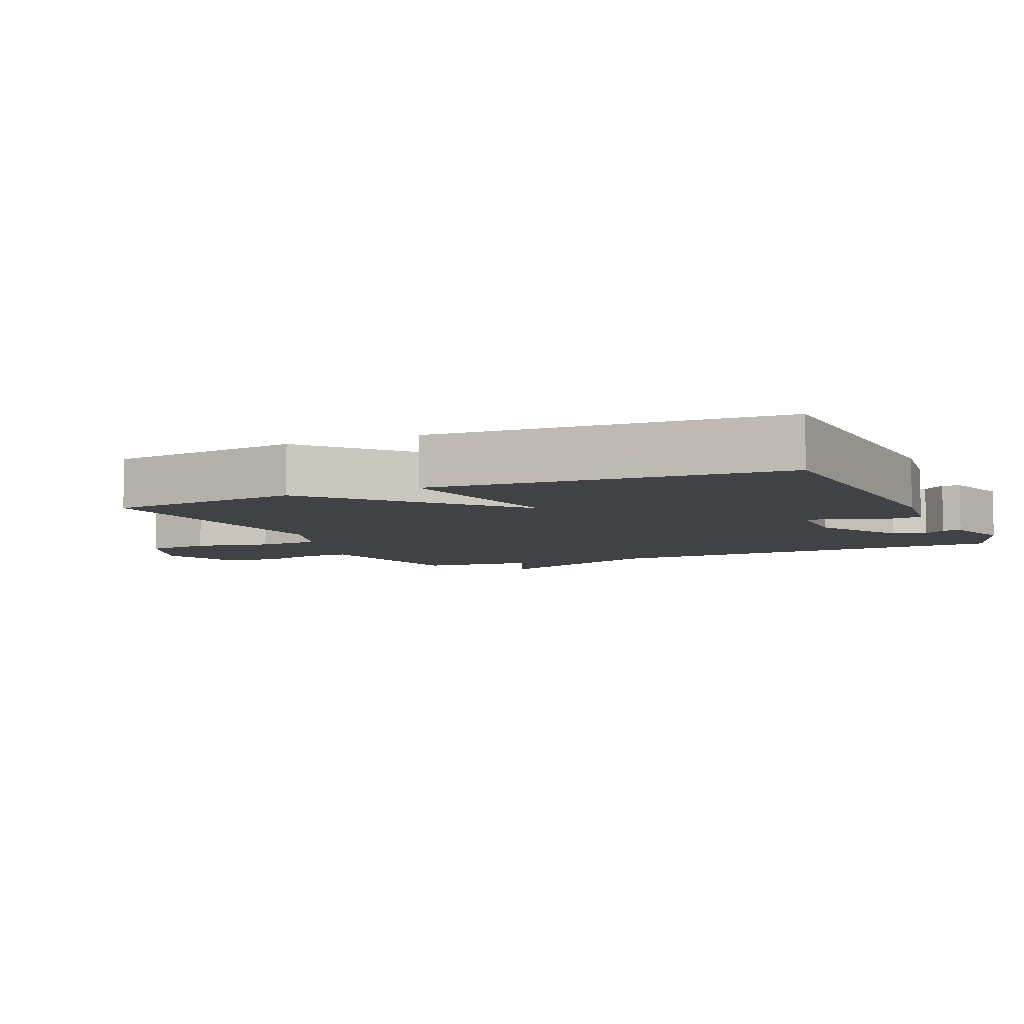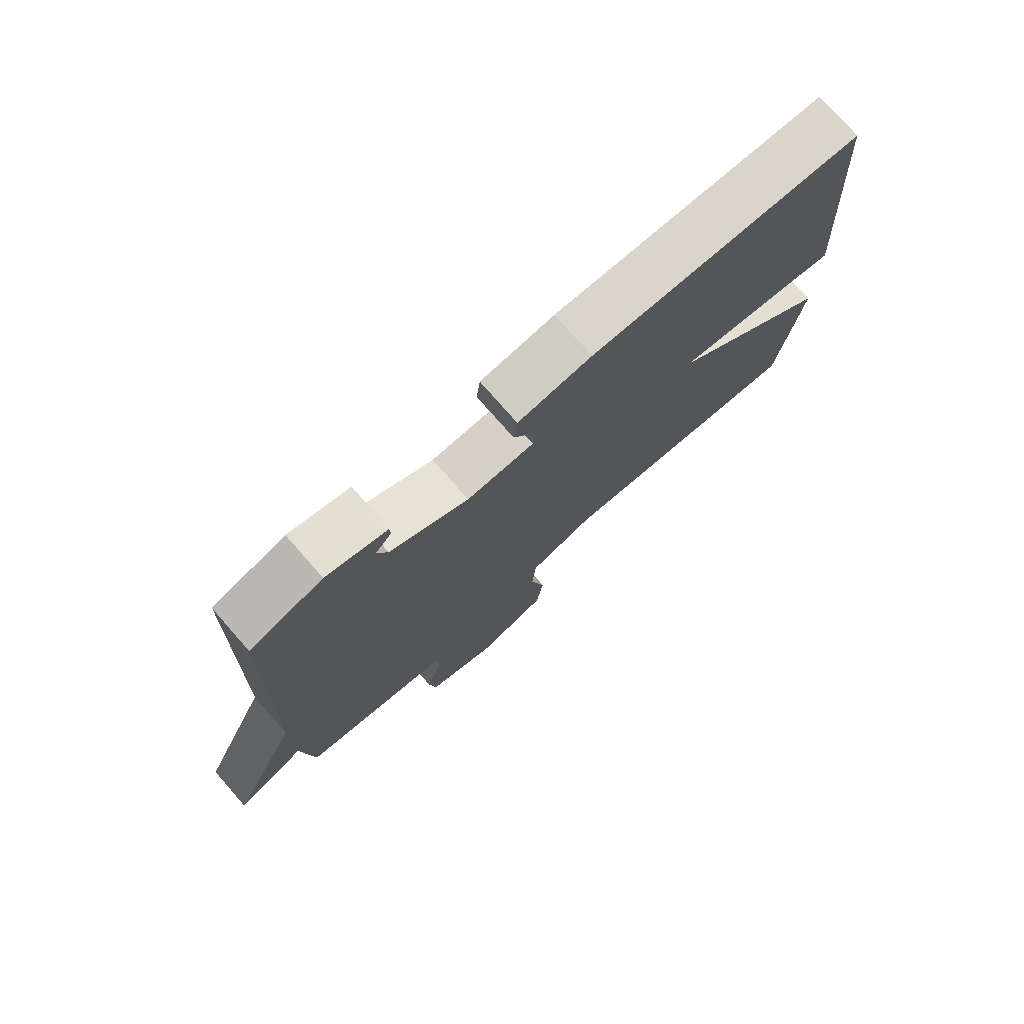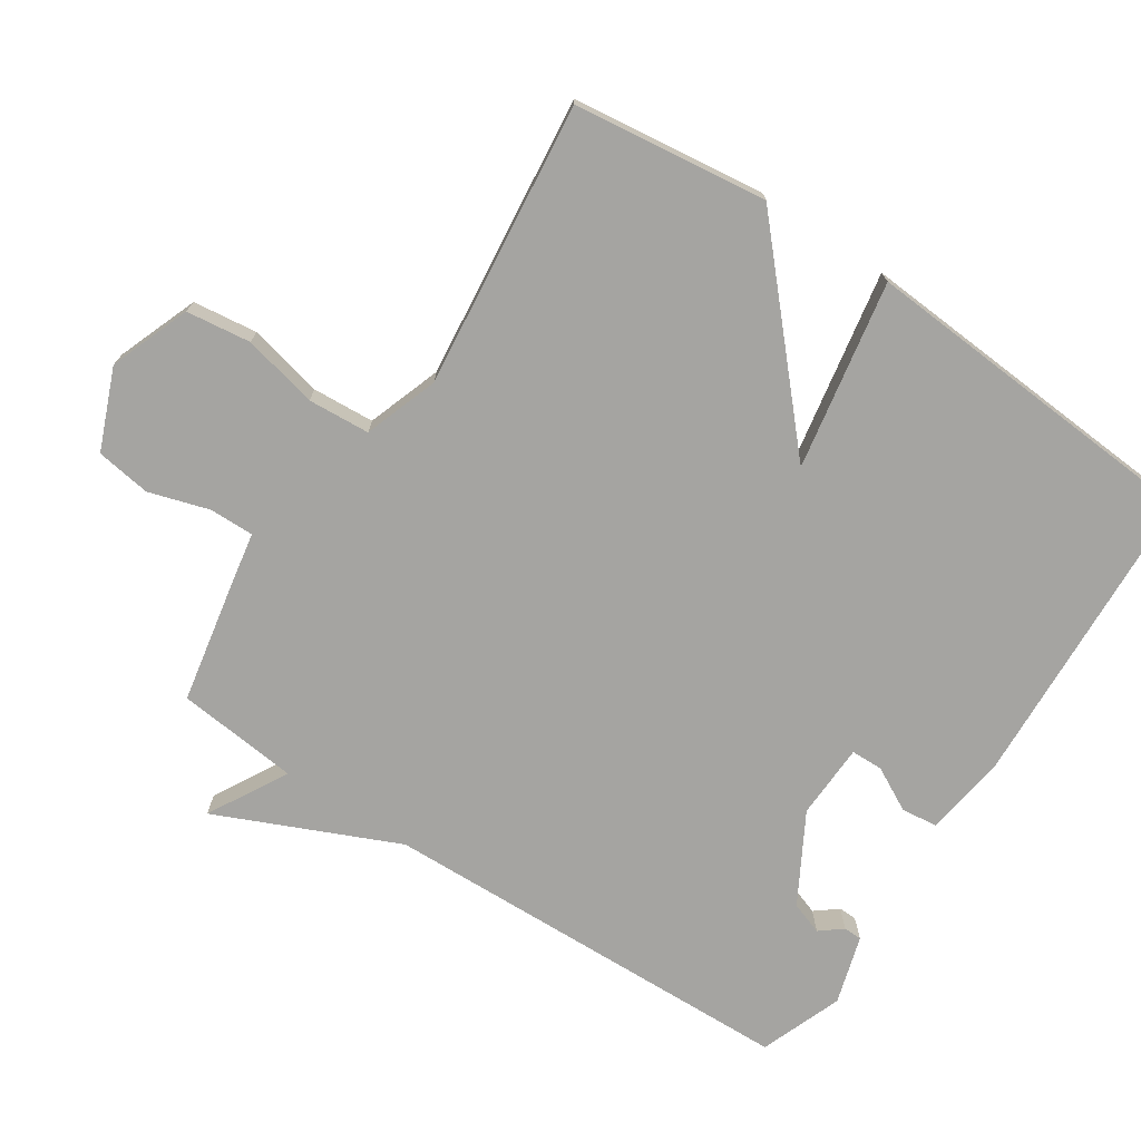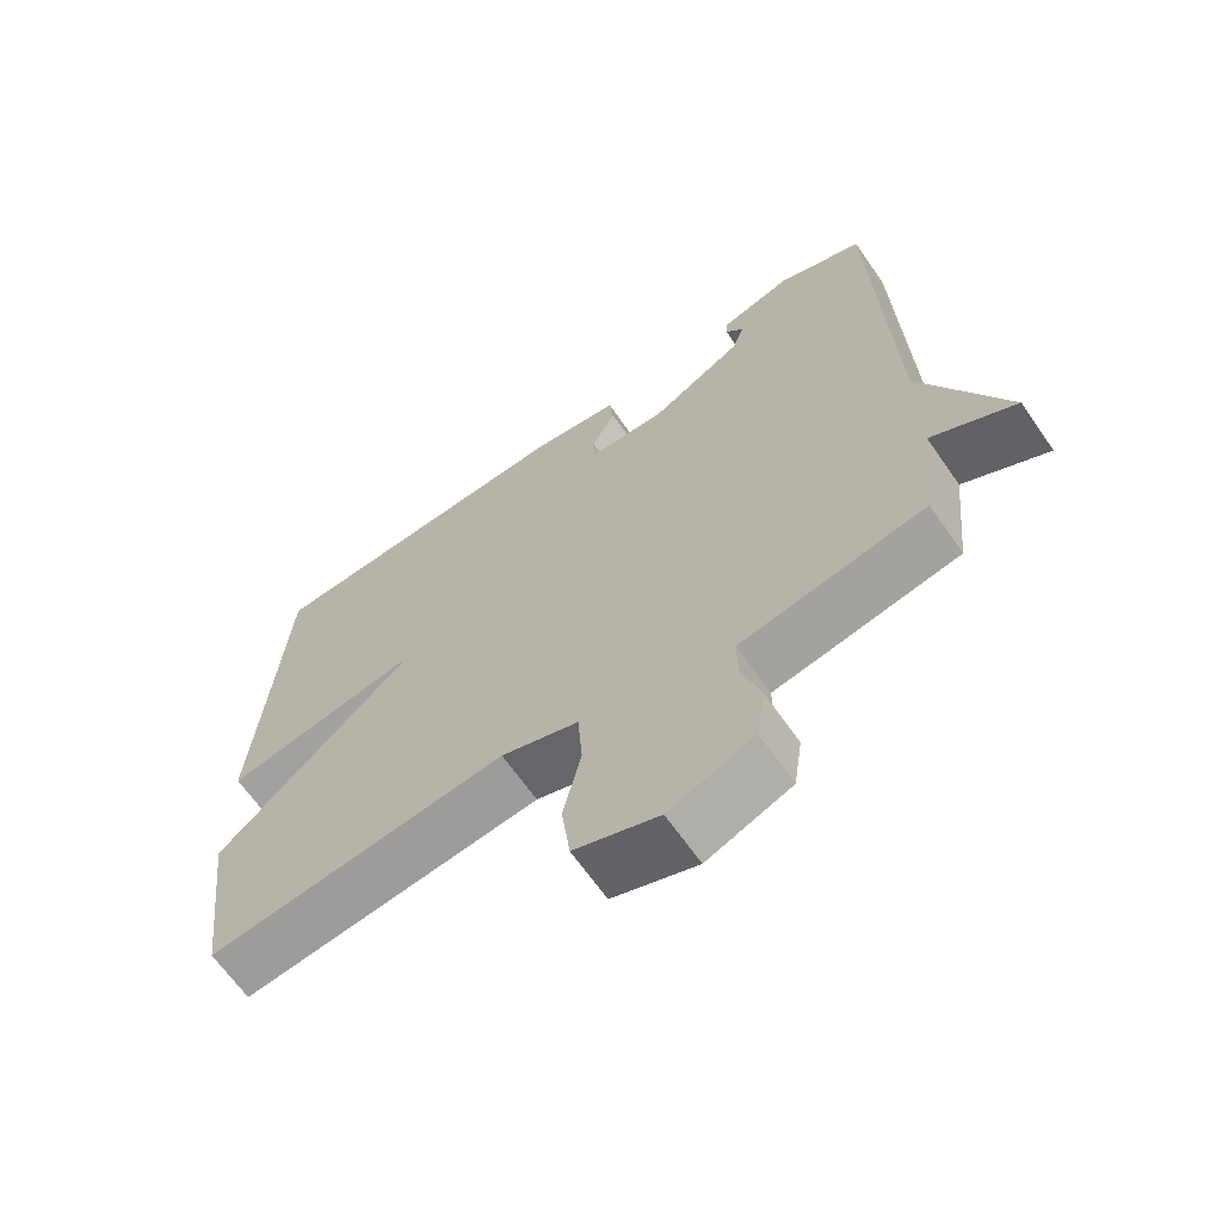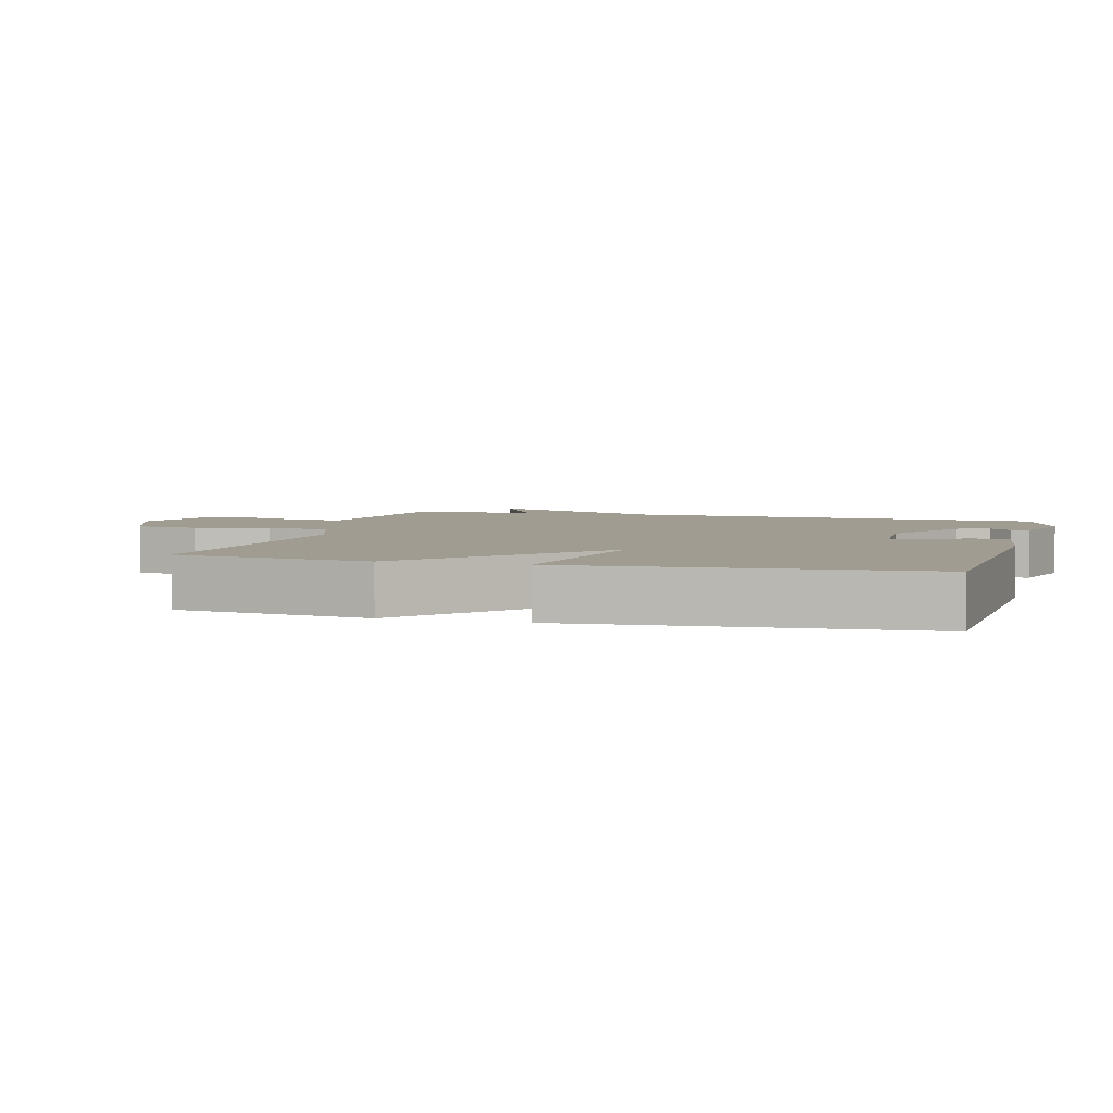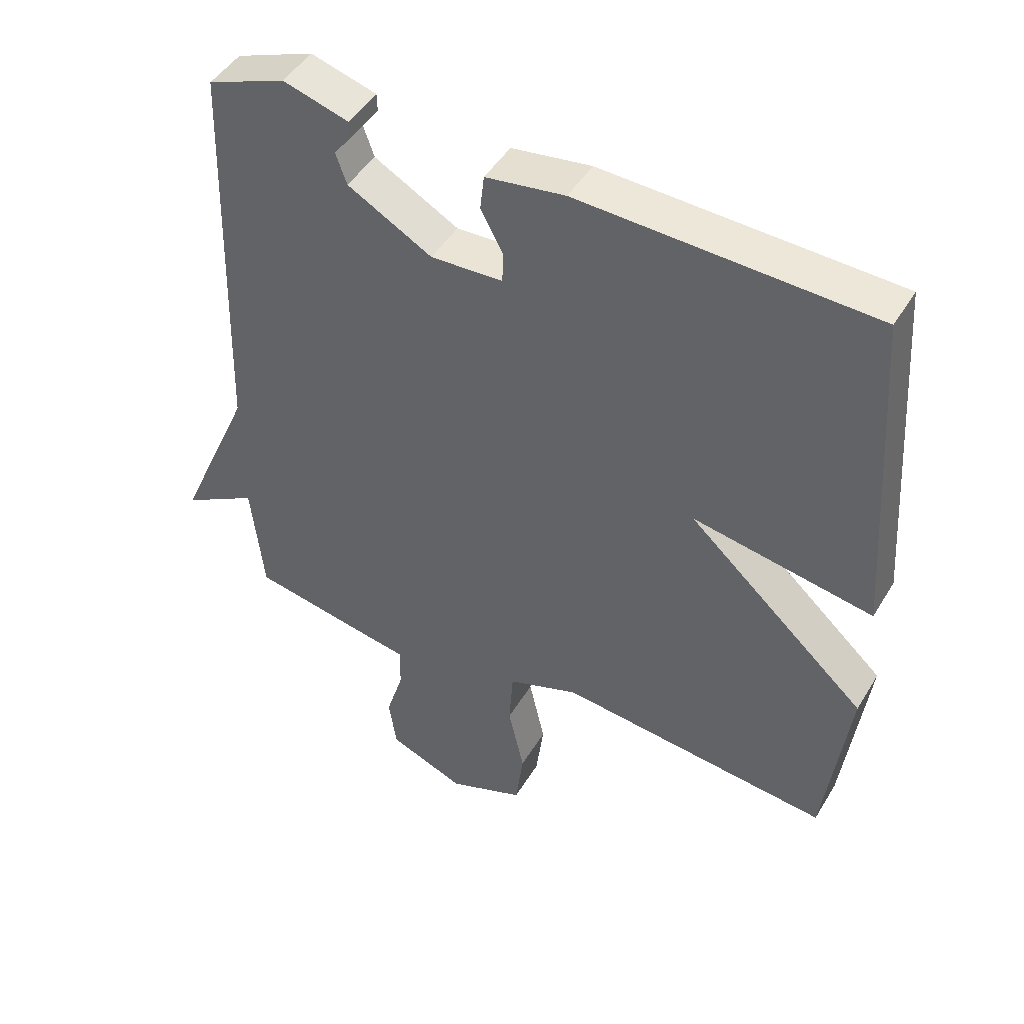
<metadata>
{"format":"obj","ext":"obj","renderer":"f3d","projection":"perspective","resolution":1024,"background":"white","views":[{"elev":-6.5,"azim":-65.9,"up":"+Y"},{"elev":76.7,"azim":138.7,"up":"+Z"},{"elev":-73.3,"azim":-123.4,"up":"+Y"},{"elev":-66.0,"azim":34.9,"up":"+Z"},{"elev":4.3,"azim":-74.8,"up":"+Y"},{"elev":46.3,"azim":-150.5,"up":"+Z"}]}
</metadata>
<code>
v -0.5 0.07 -0.5
v -0.536 0.07 -0.215
v -0.259 0.07 0.035
v -0.536 0.07 -0.015
v -0.5 0.07 0.5
v -0.05 0.07 0.521
v 0.072 0.07 0.504
v 0.078 0.07 0.45
v 0.044 0.07 0.386
v 0.045 0.07 0.339
v 0.156 0.07 0.335
v 0.286 0.07 0.408
v 0.303 0.07 0.456
v 0.277 0.07 0.489
v 0.278 0.07 0.516
v 0.379 0.07 0.546
v 0.5 0.07 0.5
v 0.519 0.07 -0.12
v 0.636 0.07 -0.385
v 0.519 0.07 -0.32
v 0.5 0.07 -0.5
v 0.334 0.07 -0.532
v 0.242 0.07 -0.549
v 0.243 0.07 -0.615
v 0.27 0.07 -0.703
v 0.258 0.07 -0.784
v 0.14 0.07 -0.832
v 0.022 0.07 -0.787
v 0.01 0.07 -0.692
v 0.035 0.07 -0.582
v 0.029 0.07 -0.491
v -0.08 0.07 -0.453
v -0.5 0 -0.5
v -0.536 0 -0.215
v -0.259 0 0.035
v -0.536 0 -0.015
v -0.5 0 0.5
v -0.05 0 0.521
v 0.072 0 0.504
v 0.078 0 0.45
v 0.044 0 0.386
v 0.045 0 0.339
v 0.156 0 0.335
v 0.286 0 0.408
v 0.303 0 0.456
v 0.277 0 0.489
v 0.278 0 0.516
v 0.379 0 0.546
v 0.5 0 0.5
v 0.519 0 -0.12
v 0.636 0 -0.385
v 0.519 0 -0.32
v 0.5 0 -0.5
v 0.334 0 -0.532
v 0.242 0 -0.549
v 0.243 0 -0.615
v 0.27 0 -0.703
v 0.258 0 -0.784
v 0.14 0 -0.832
v 0.022 0 -0.787
v 0.01 0 -0.692
v 0.035 0 -0.582
v 0.029 0 -0.491
v -0.08 0 -0.453
f 28 29 30
f 27 28 30
f 26 27 30
f 25 26 30
f 24 25 30
f 23 24 30 31
f 23 31 32
f 22 23 32
f 21 22 32
f 20 21 32
f 18 19 20
f 1 2 3
f 32 1 3
f 20 32 3
f 18 20 3
f 17 18 3
f 15 16 17
f 14 15 17
f 13 14 17
f 7 8 9
f 6 7 9
f 5 6 9
f 4 5 9
f 3 4 9
f 3 9 10
f 12 13 17
f 11 12 17 3
f 3 10 11
f 62 61 60
f 62 60 59
f 62 59 58
f 62 58 57
f 62 57 56
f 63 62 56 55
f 64 63 55
f 64 55 54
f 64 54 53
f 64 53 52
f 52 51 50
f 35 34 33
f 35 33 64
f 35 64 52
f 35 52 50
f 35 50 49
f 49 48 47
f 49 47 46
f 49 46 45
f 41 40 39
f 41 39 38
f 41 38 37
f 41 37 36
f 41 36 35
f 42 41 35
f 49 45 44
f 35 49 44 43
f 43 42 35
f 1 33 34 2
f 2 34 35 3
f 3 35 36 4
f 4 36 37 5
f 5 37 38 6
f 6 38 39 7
f 7 39 40 8
f 8 40 41 9
f 9 41 42 10
f 10 42 43 11
f 11 43 44 12
f 12 44 45 13
f 13 45 46 14
f 14 46 47 15
f 15 47 48 16
f 16 48 49 17
f 17 49 50 18
f 18 50 51 19
f 19 51 52 20
f 20 52 53 21
f 21 53 54 22
f 22 54 55 23
f 23 55 56 24
f 24 56 57 25
f 25 57 58 26
f 26 58 59 27
f 27 59 60 28
f 28 60 61 29
f 29 61 62 30
f 30 62 63 31
f 31 63 64 32
f 32 64 33 1

</code>
